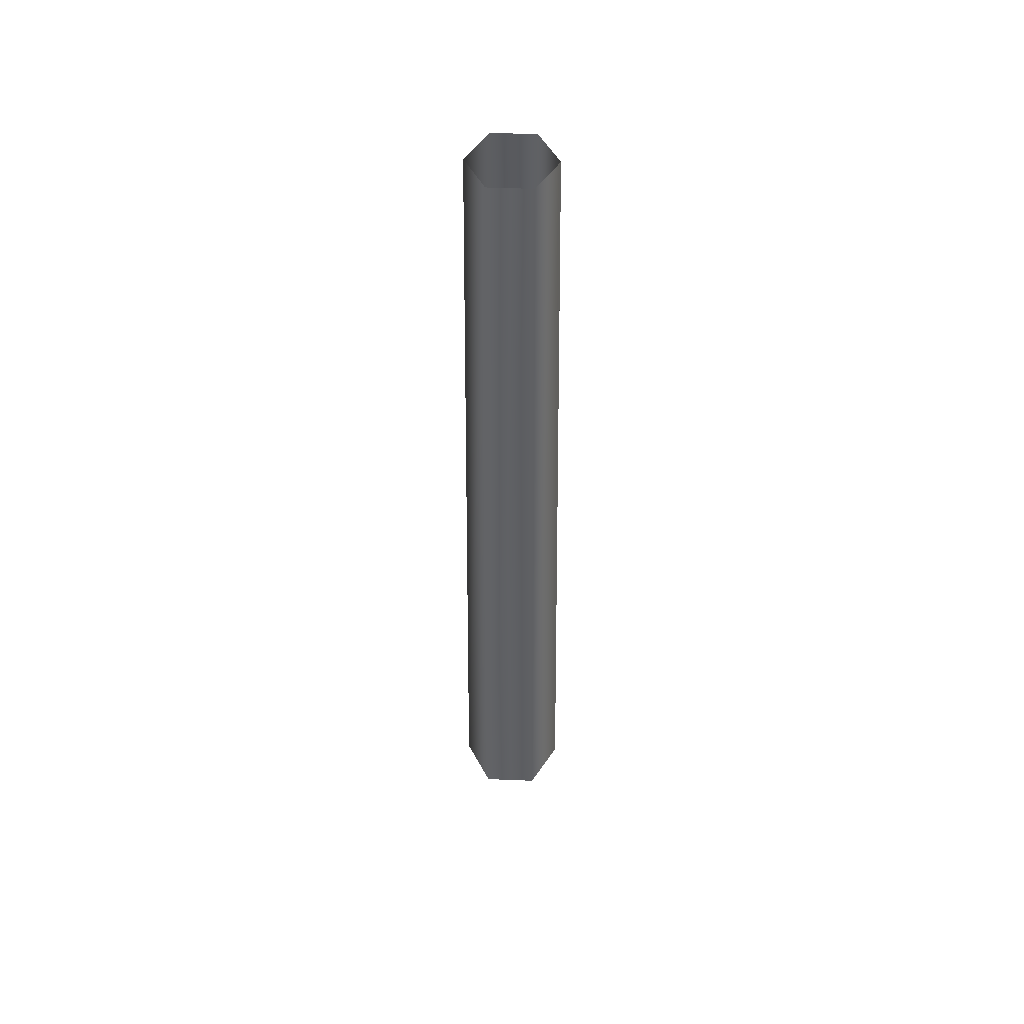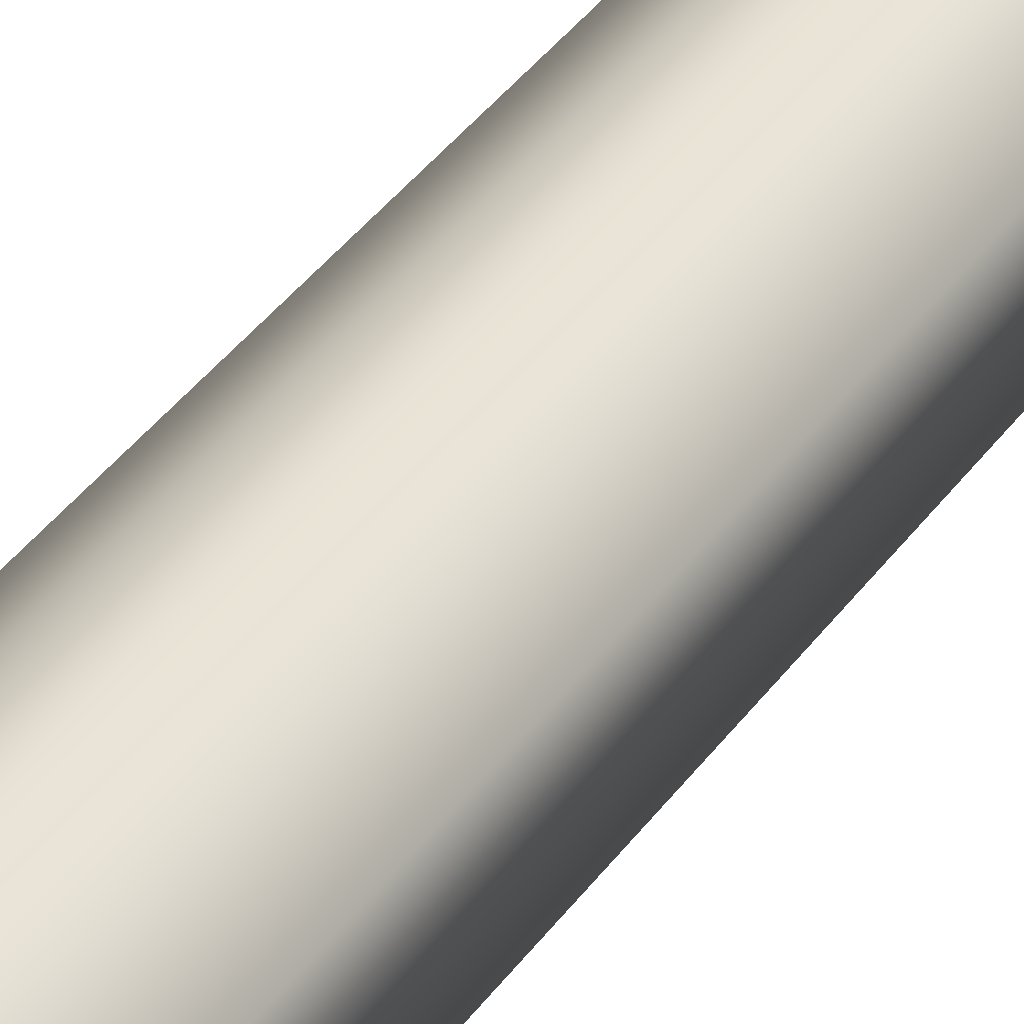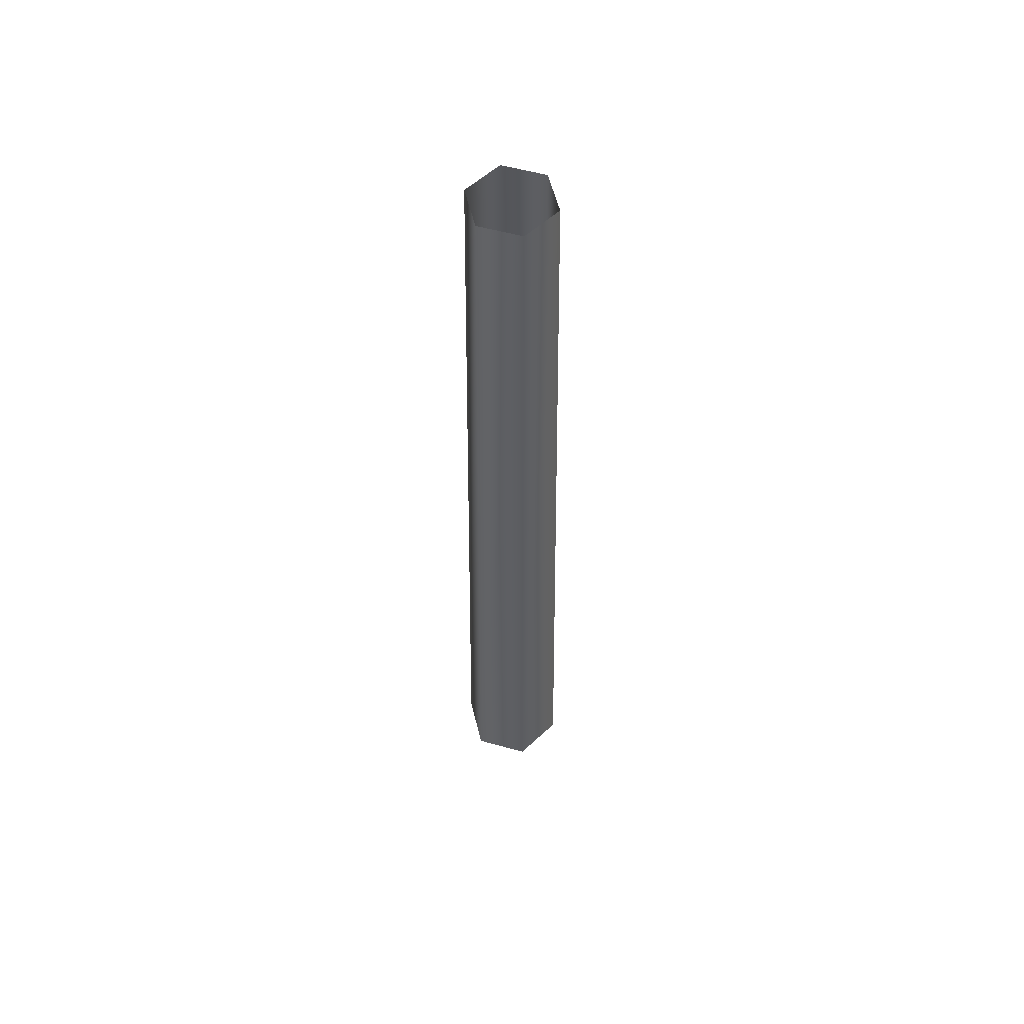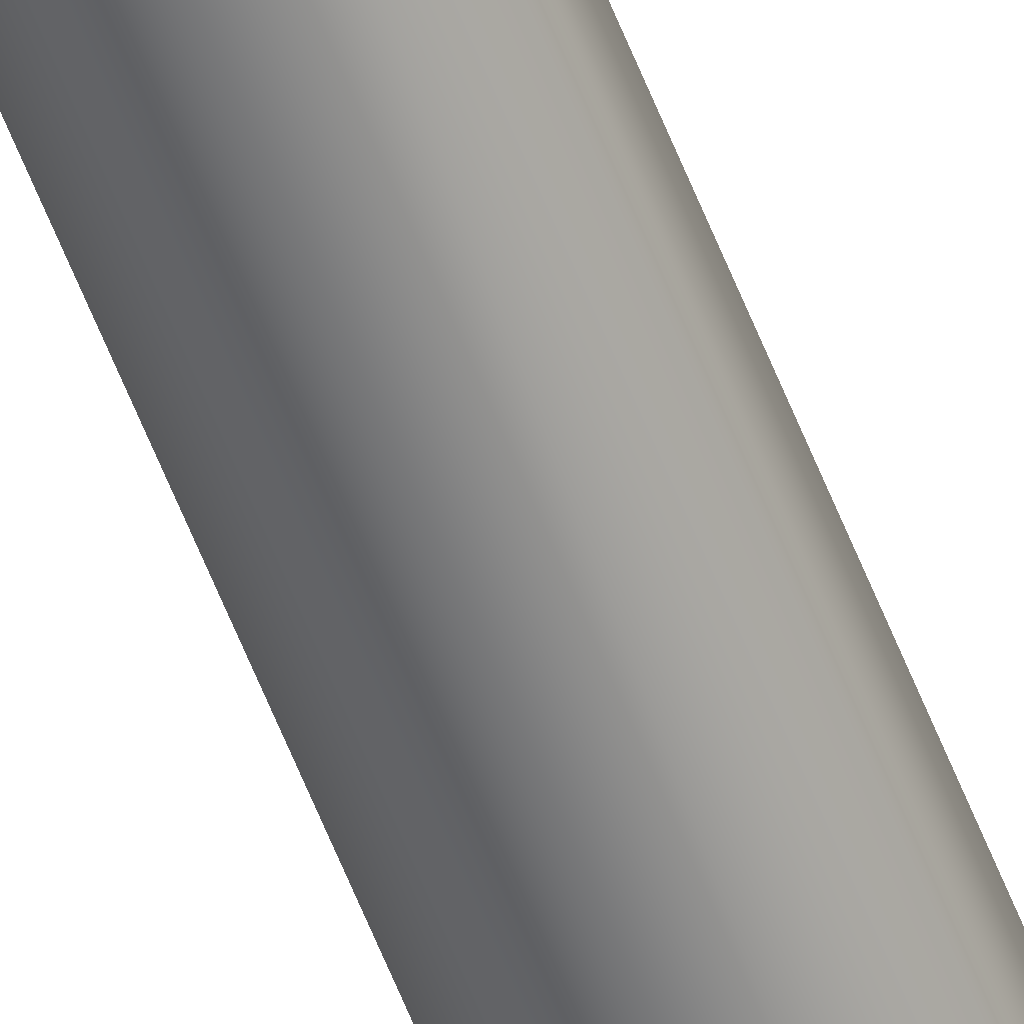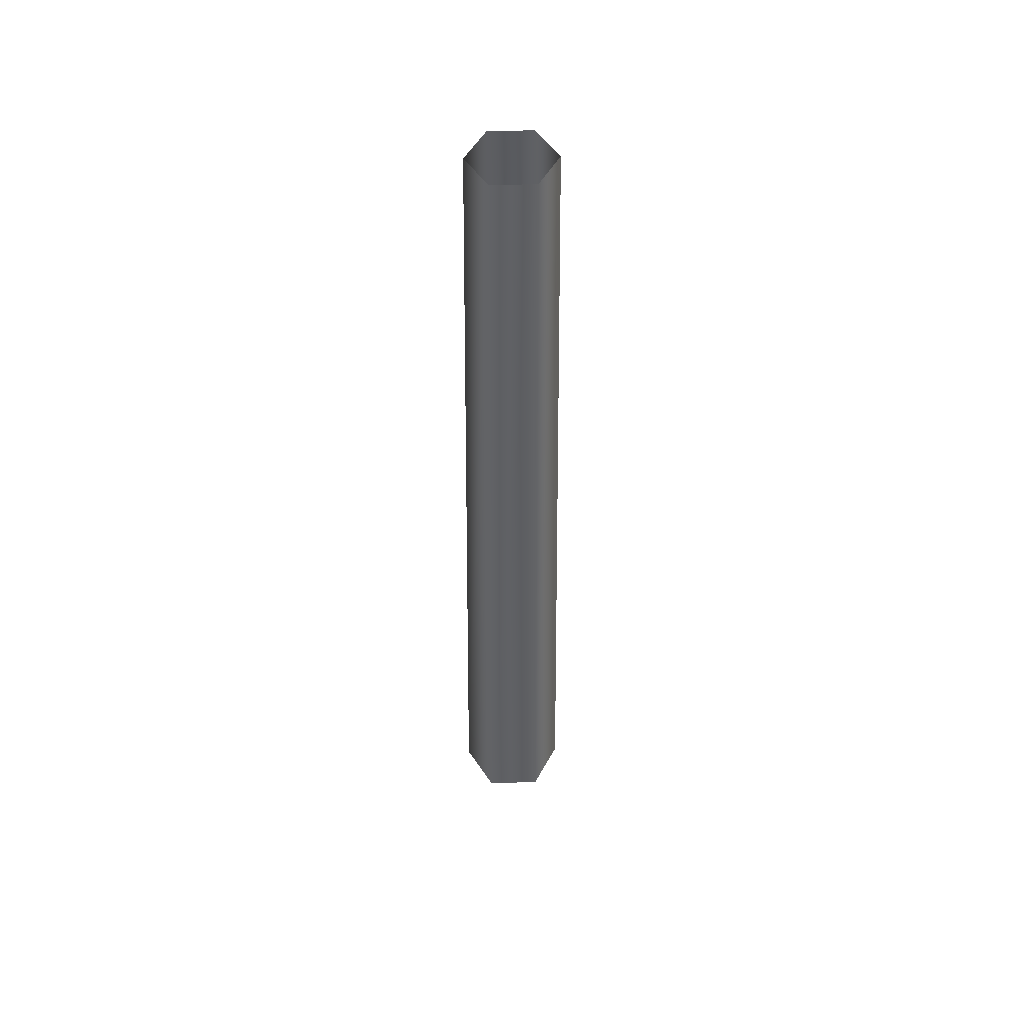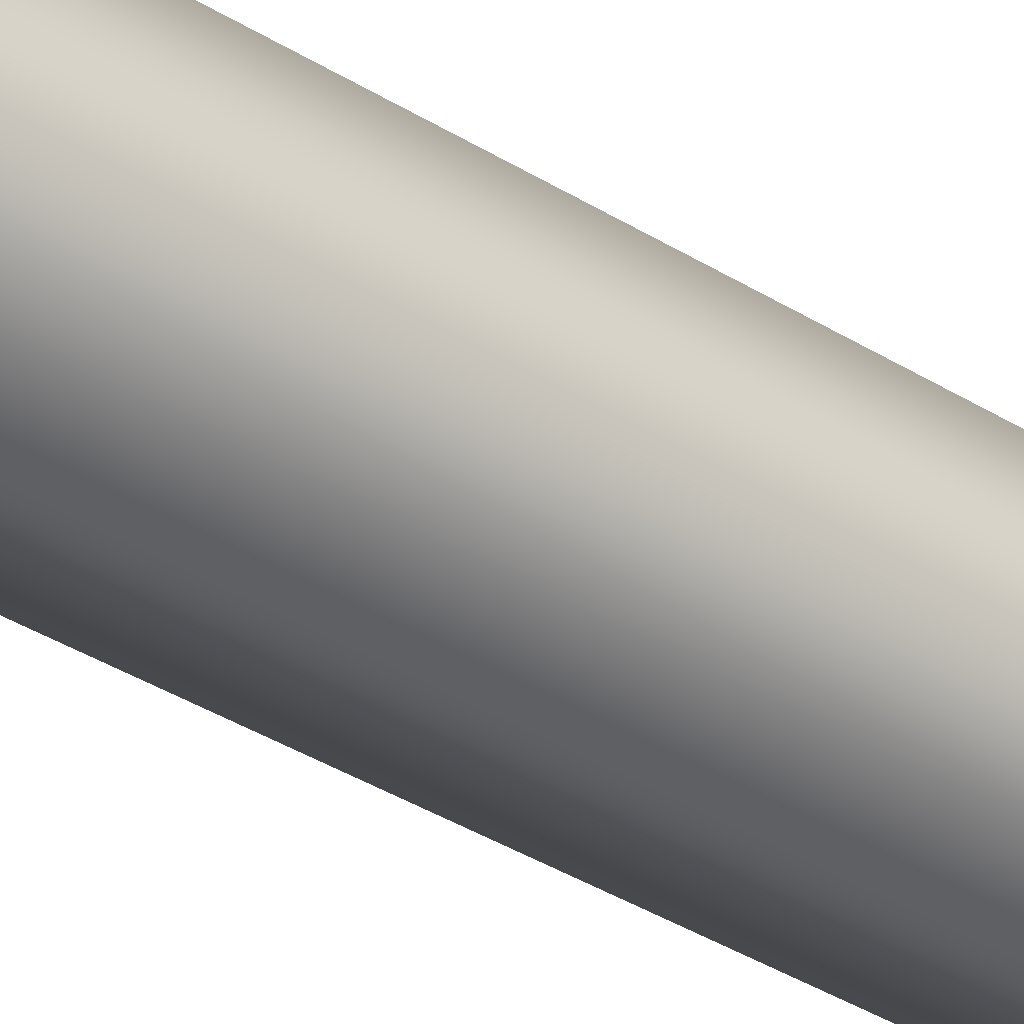
<metadata>
{"format":"obj","ext":"obj","renderer":"f3d","projection":"perspective","resolution":1024,"background":"white","views":[{"elev":50.6,"azim":-147.4,"up":"+Y"},{"elev":44.6,"azim":34.6,"up":"+Z"},{"elev":56.5,"azim":-133.9,"up":"+Y"},{"elev":-51.4,"azim":-160.6,"up":"+Z"},{"elev":50.1,"azim":87.8,"up":"+Y"},{"elev":-48.3,"azim":56.9,"up":"+Z"}]}
</metadata>
<code>
g sunShaft
v 0.01077 34.82 -1.55
v 0.01001 -0.207 -2.031
v 1.769 -0.207 -1.016
v 1.352 34.82 -0.7752
v -1.332 34.82 -0.7752
v -1.75 -0.207 -1.016
v 0.01001 -0.207 -2.031
v 0.01077 34.82 -1.55
v -1.332 34.82 0.7752
v -1.75 -0.207 1.016
v -1.75 -0.207 -1.016
v -1.332 34.82 -0.7752
v 0.01077 34.82 1.55
v 0.01001 -0.207 2.031
v -1.75 -0.207 1.016
v -1.332 34.82 0.7752
v 1.352 34.82 0.7752
v 1.769 -0.207 1.016
v 0.01001 -0.207 2.031
v 0.01077 34.82 1.55
v 1.352 34.82 -0.7752
v 1.769 -0.207 -1.016
v 1.769 -0.207 1.016
v 1.352 34.82 0.7752
g sunShaft_0
f 3 2 1
f 4 3 1
f 7 6 5
f 8 7 5
f 11 10 9
f 12 11 9
f 15 14 13
f 16 15 13
f 19 18 17
f 20 19 17
f 23 22 21
f 24 23 21

</code>
